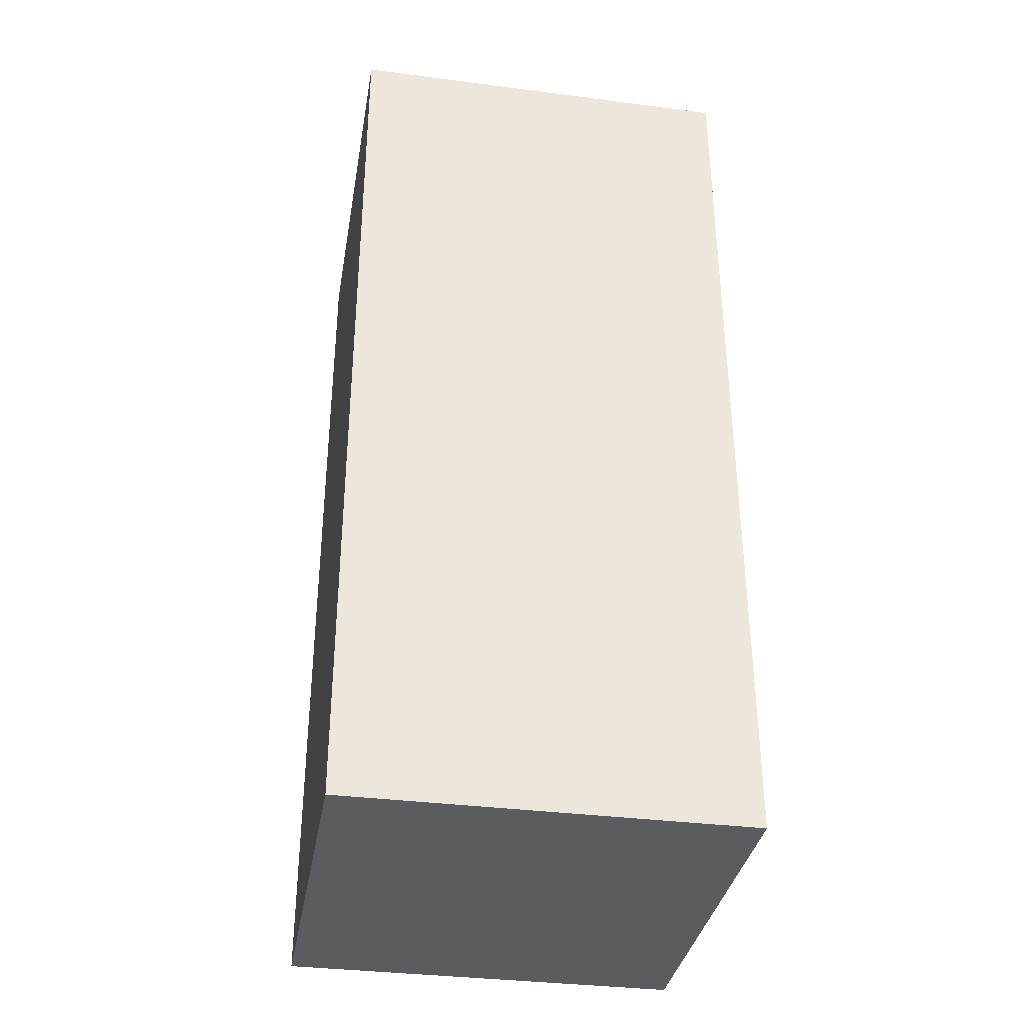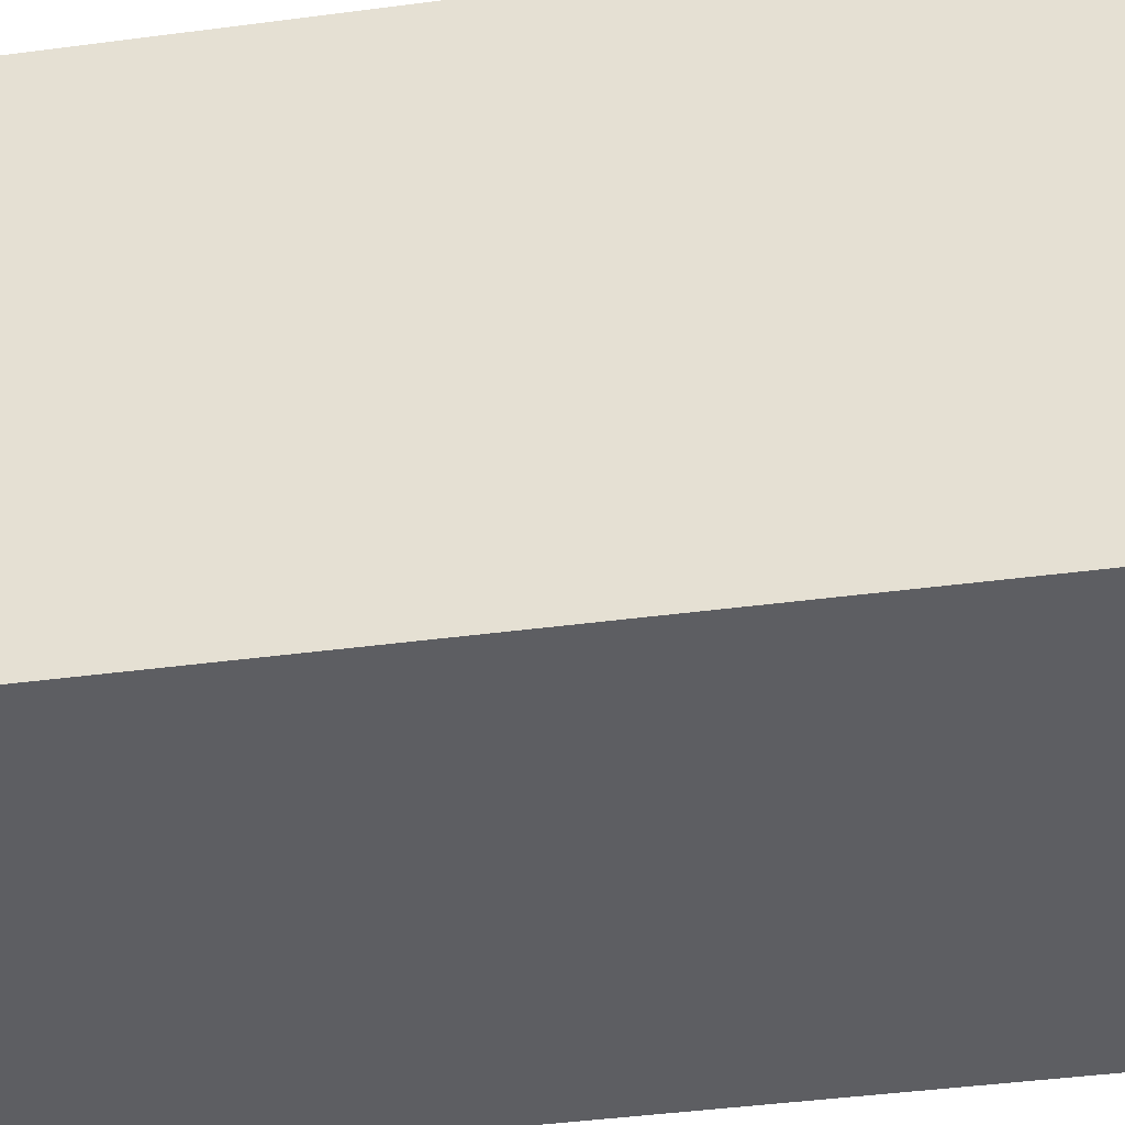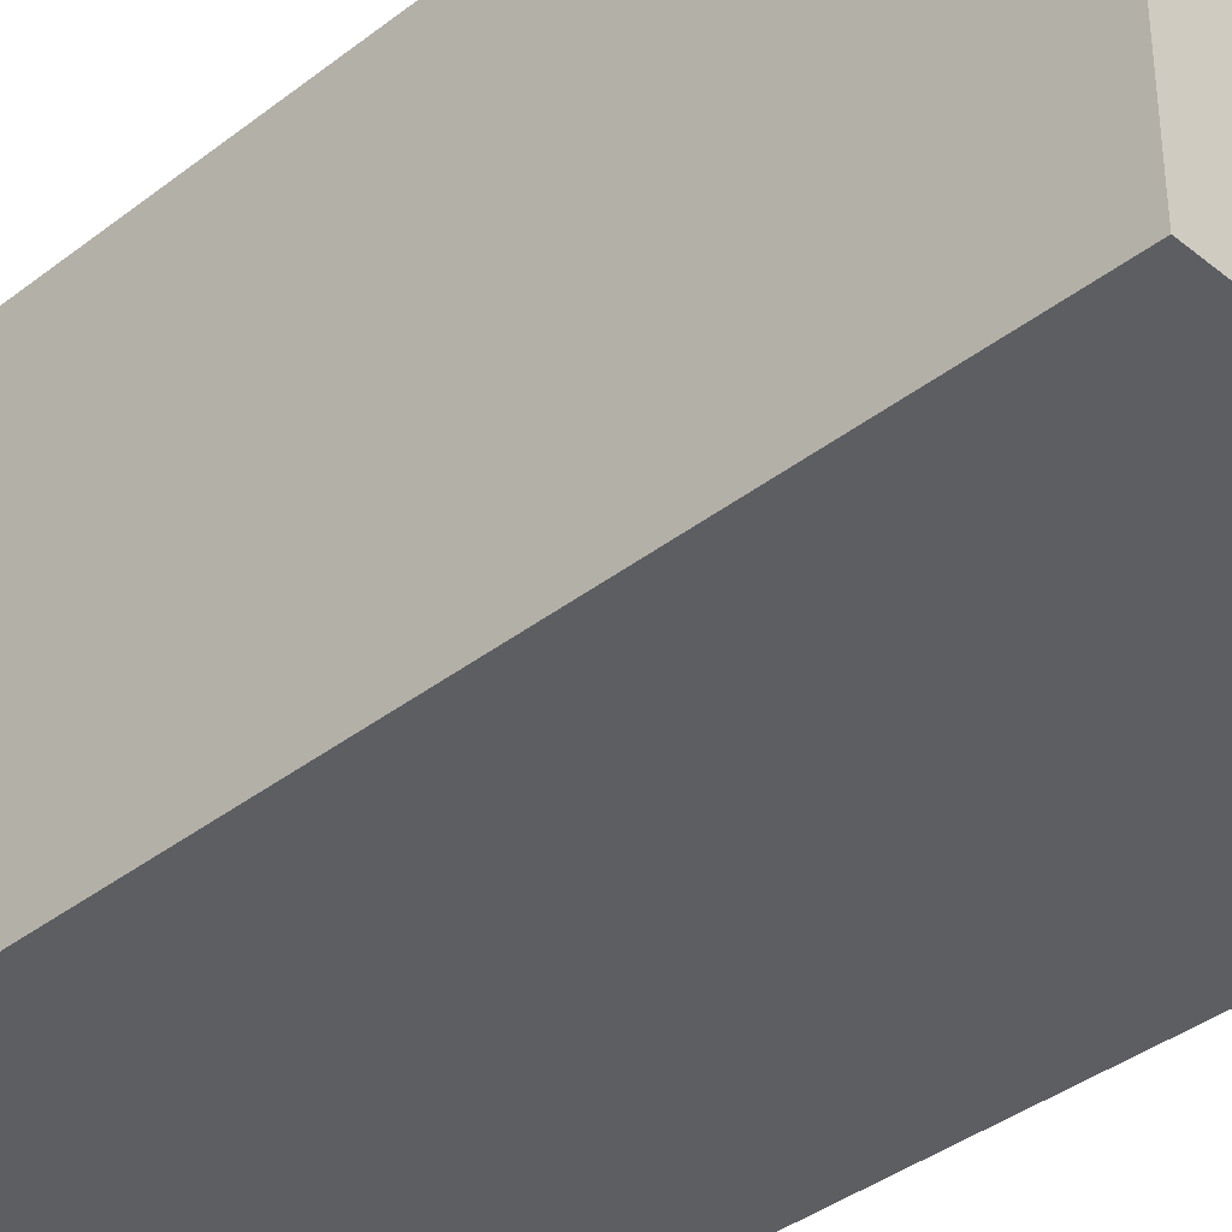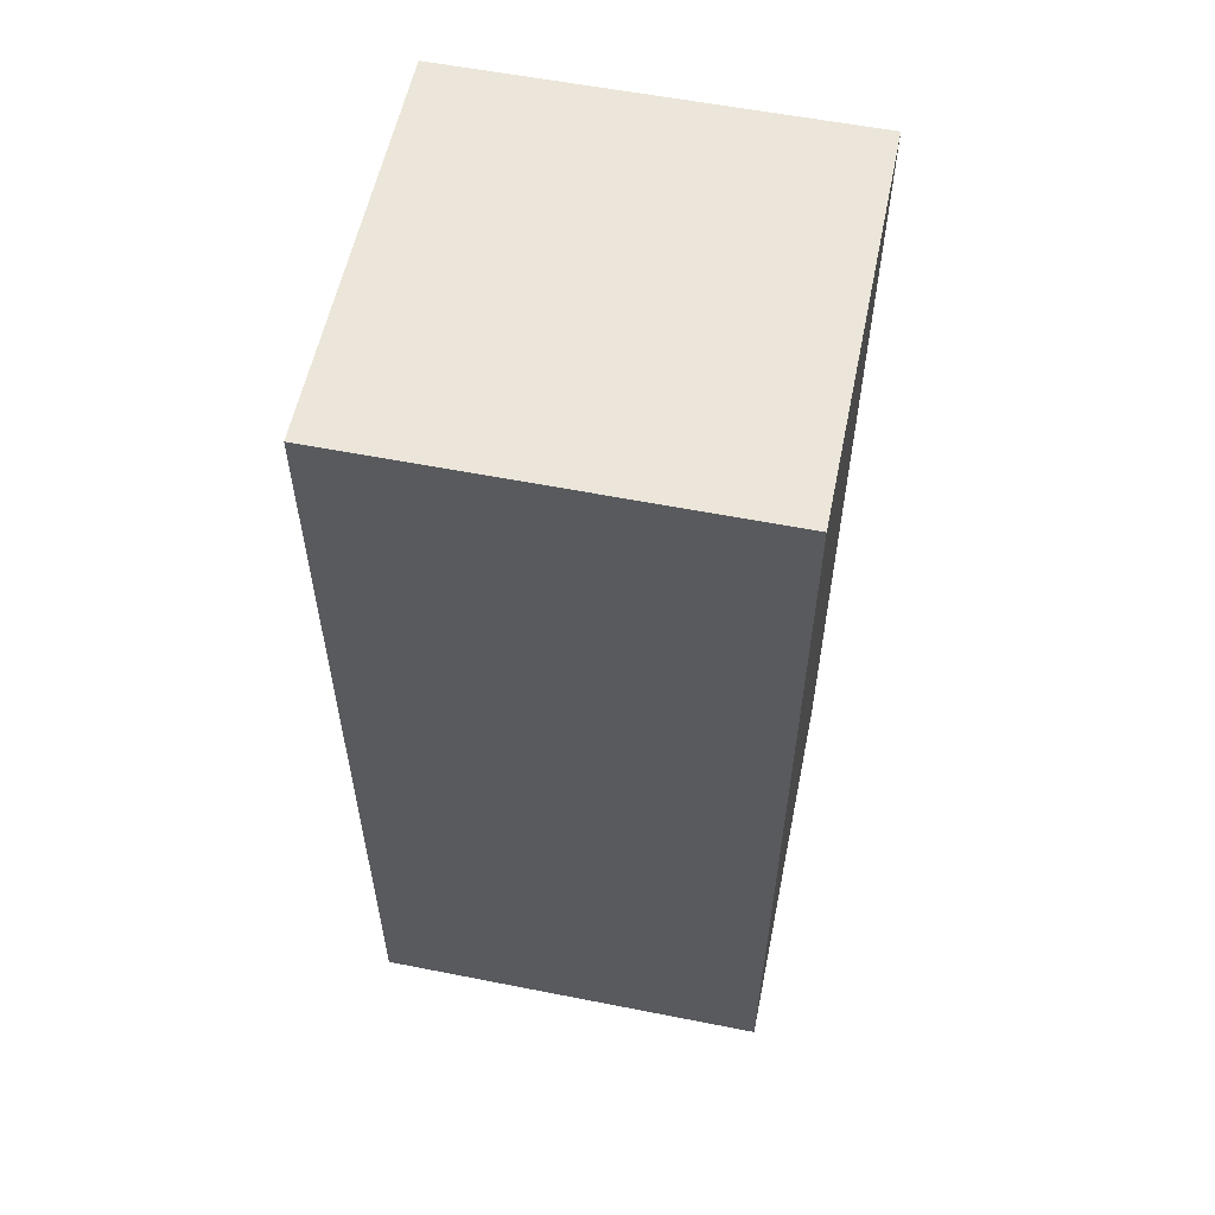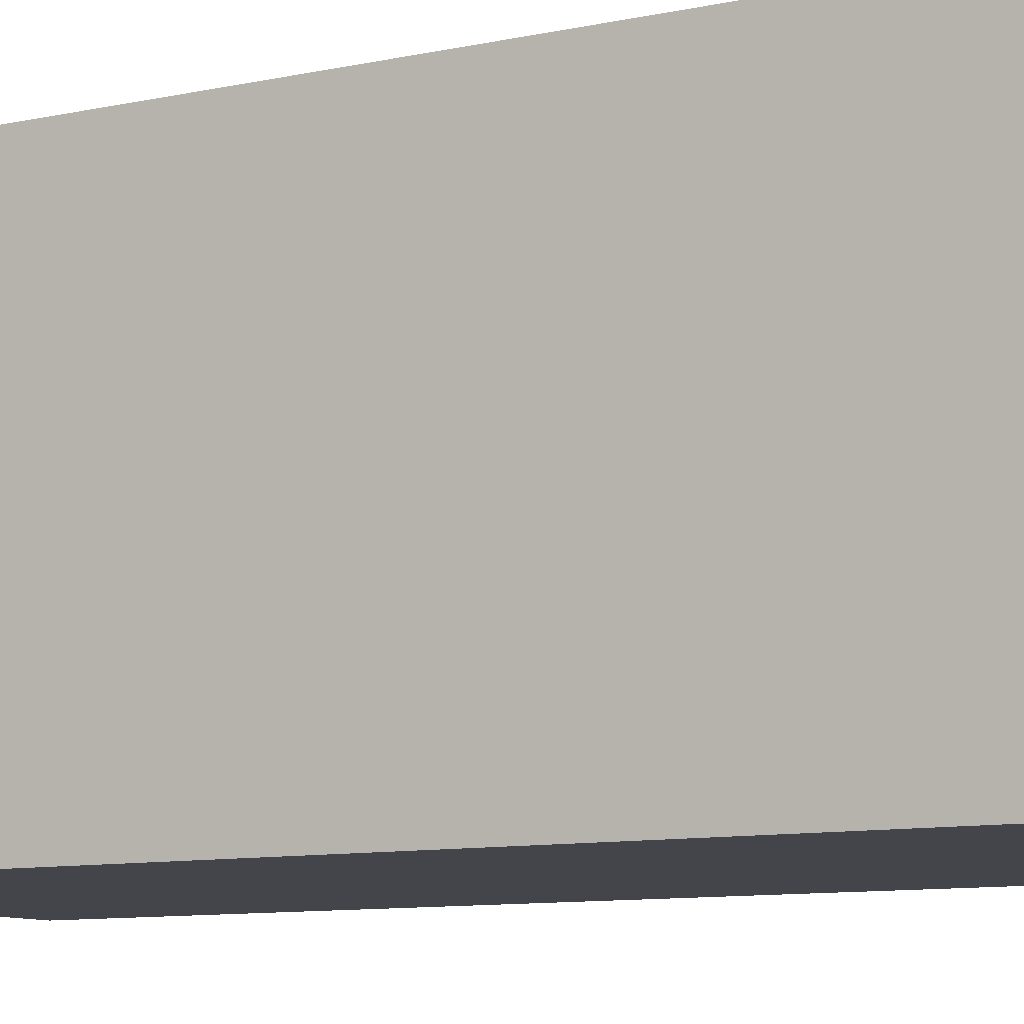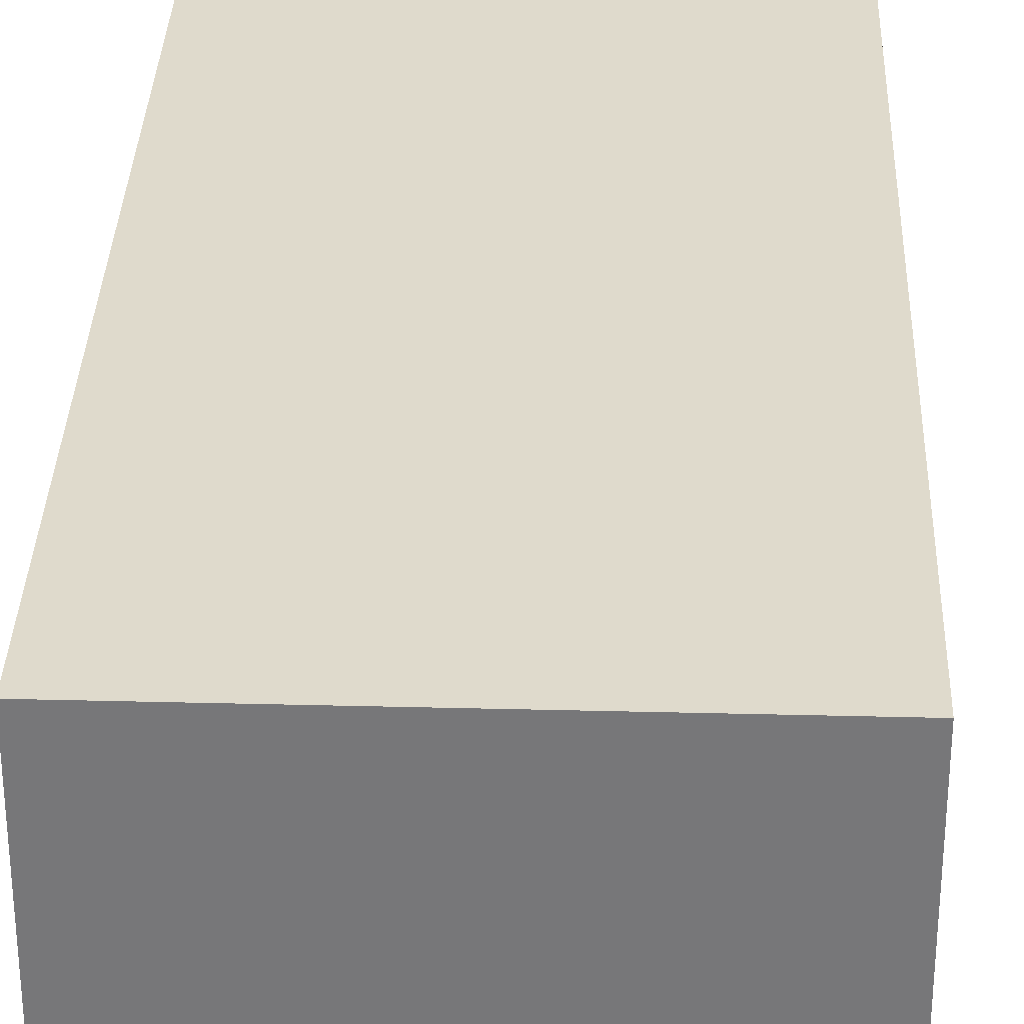
<metadata>
{"format":"obj","ext":"obj","renderer":"f3d","projection":"perspective","resolution":1024,"background":"white","views":[{"elev":-35.3,"azim":-99.7,"up":"+Z"},{"elev":-39.1,"azim":99.6,"up":"+Y"},{"elev":-38.2,"azim":134.4,"up":"+Y"},{"elev":57.3,"azim":11.6,"up":"+Z"},{"elev":-9.2,"azim":-59.1,"up":"+Y"},{"elev":32.5,"azim":-178.0,"up":"+Y"}]}
</metadata>
<code>
g 222
v 0.01405 0.01405 -0.06558
v 0.01405 -0.01405 -0.06558
v 0.01405 -0.01405 -0
v 0.01405 0.01405 -0
v -0.01405 0.01405 -0.06558
v 0.01405 0.01405 -0.06558
v 0.01405 0.01405 -0
v -0.01405 0.01405 0
v -0.01405 0.01405 0
v -0.01405 -0.01405 0
v -0.01405 -0.01405 -0.06558
v -0.01405 0.01405 -0.06558
v -0.01405 -0.01405 0
v 0.01405 -0.01405 -0
v 0.01405 -0.01405 -0.06558
v -0.01405 -0.01405 -0.06558
v -0.01405 -0.01405 -0.06558
v 0.01405 -0.01405 -0.06558
v 0.01405 0.01405 -0.06558
v -0.01405 0.01405 -0.06558
v -0.01405 0.01405 0
v 0.01405 0.01405 -0
v 0.01405 -0.01405 -0
v -0.01405 -0.01405 0
g 222_0
f -22 -23 -24
f -21 -22 -24
f -18 -19 -20
f -17 -18 -20
f -14 -15 -16
f -13 -14 -16
f -10 -11 -12
f -9 -10 -12
f -6 -7 -8
f -5 -6 -8
f -2 -3 -4
f -1 -2 -4

</code>
